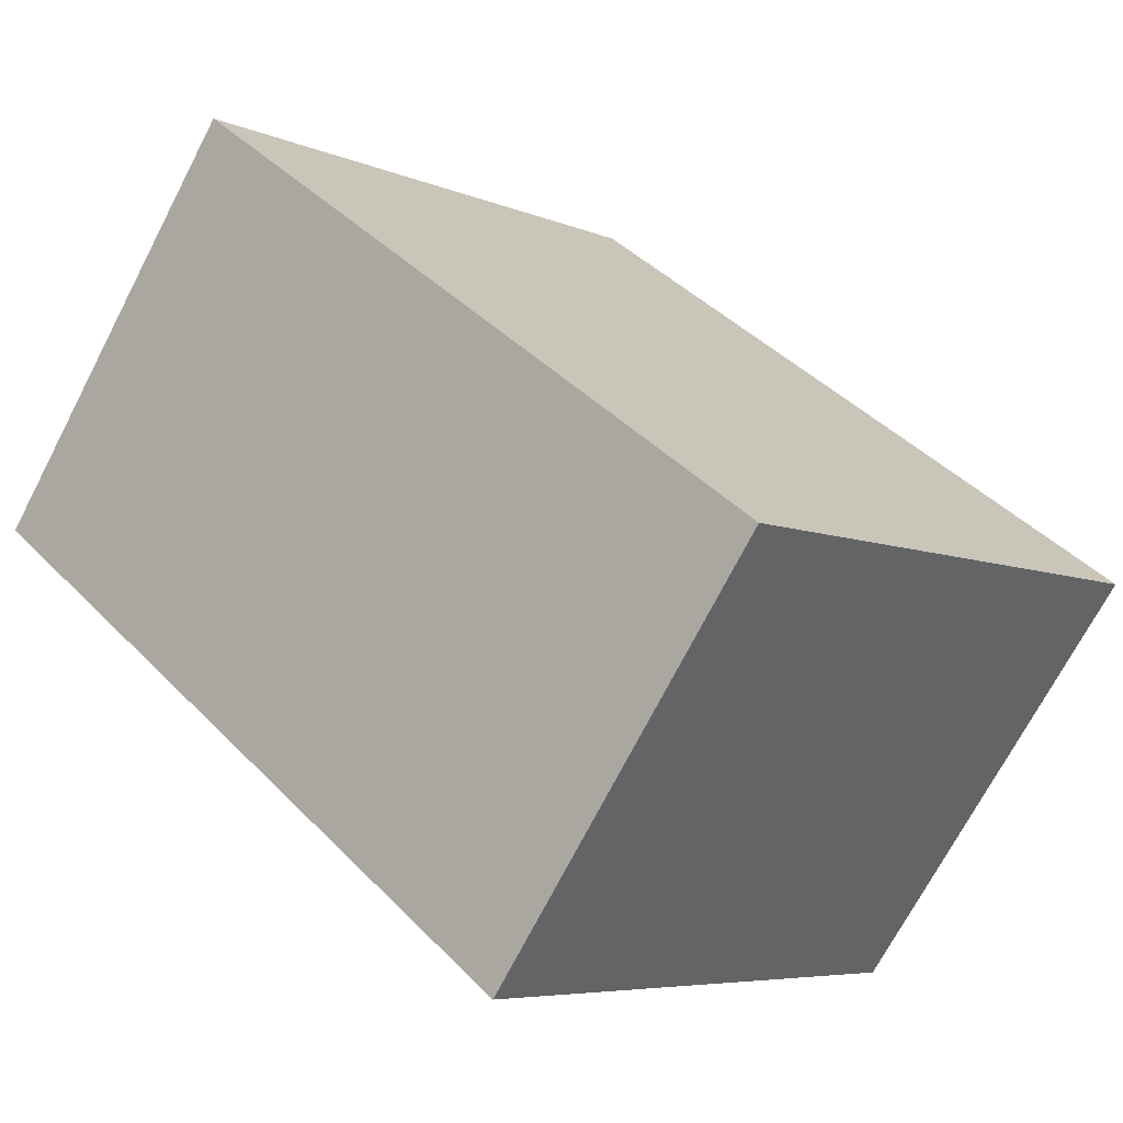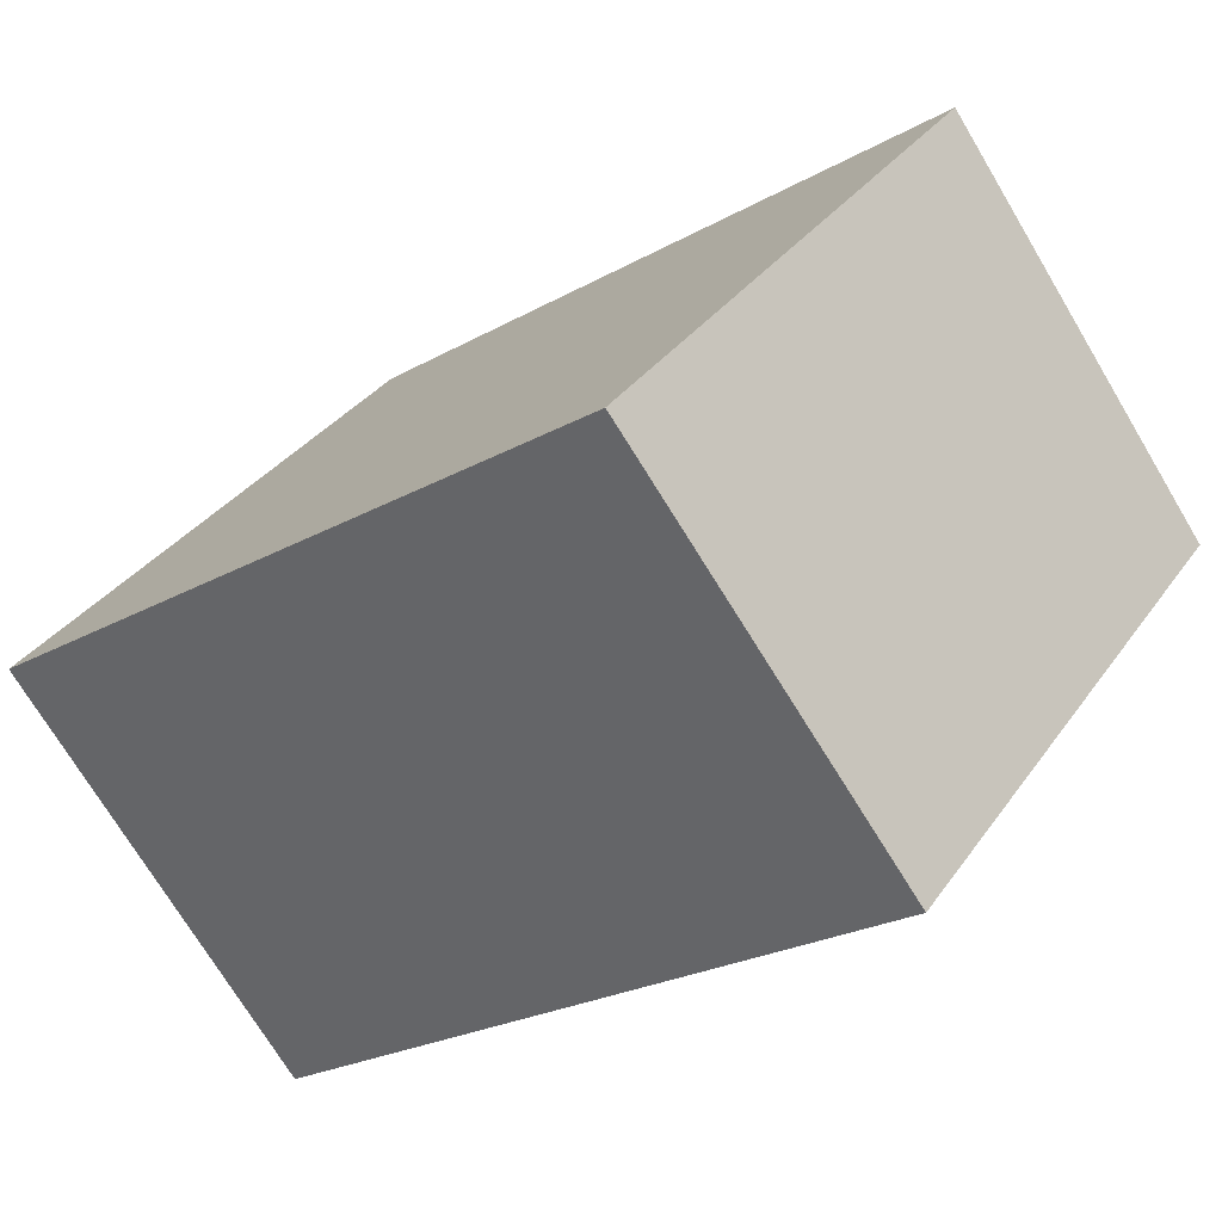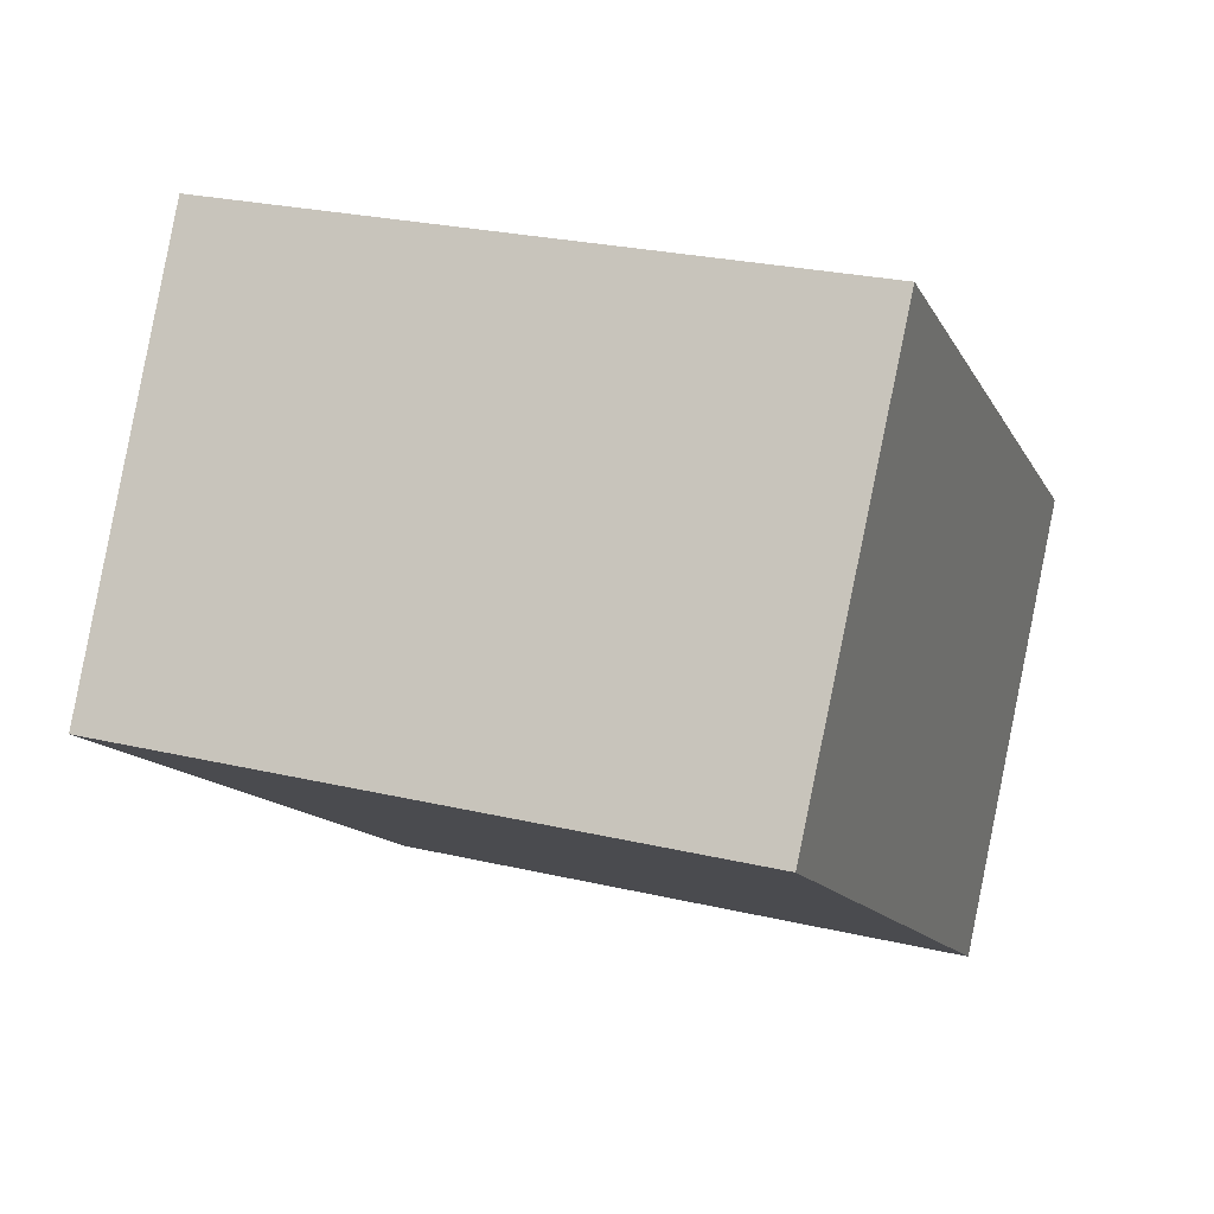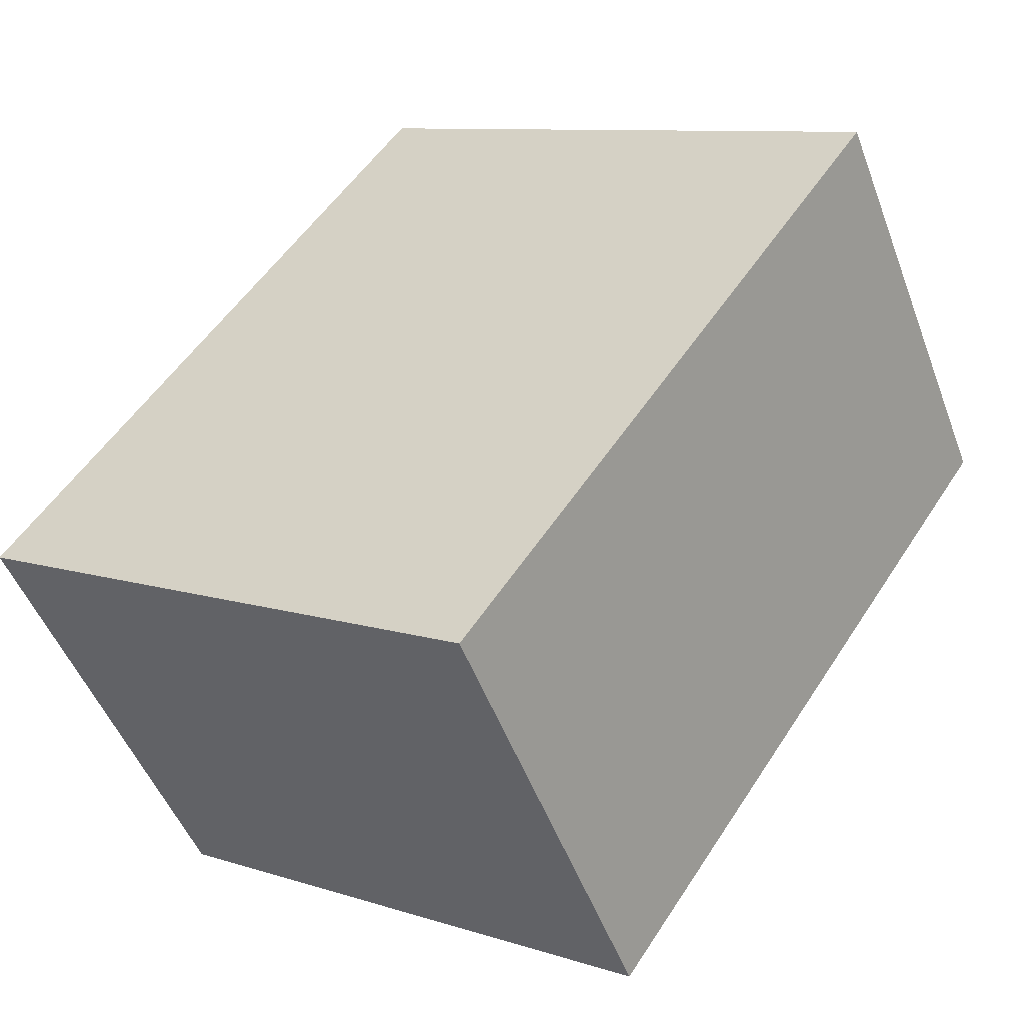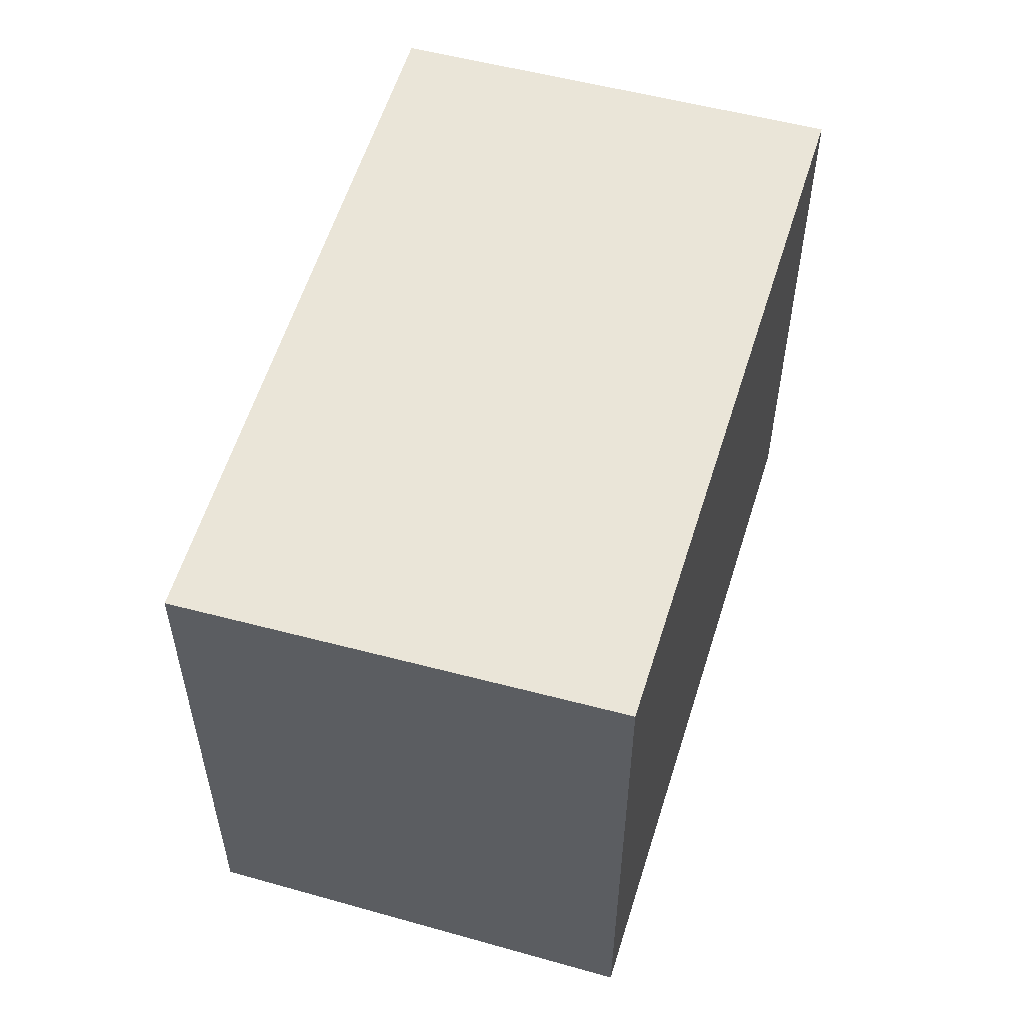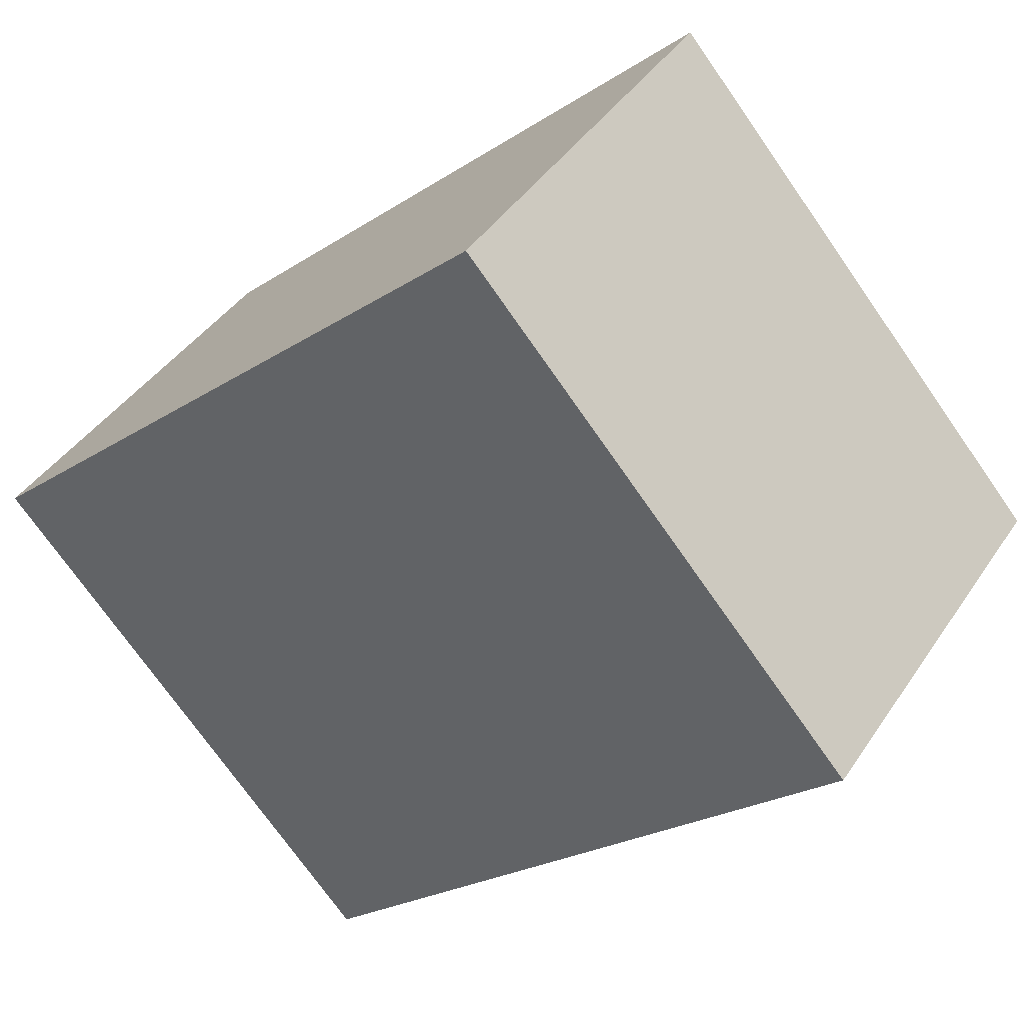
<metadata>
{"format":"obj","ext":"obj","renderer":"f3d","projection":"perspective","resolution":1024,"background":"white","views":[{"elev":-6.1,"azim":-142.3,"up":"+Y"},{"elev":32.7,"azim":29.2,"up":"+Y"},{"elev":25.6,"azim":110.7,"up":"+Y"},{"elev":9.5,"azim":-49.9,"up":"+Y"},{"elev":57.1,"azim":142.3,"up":"+Z"},{"elev":-73.7,"azim":-145.0,"up":"+Y"}]}
</metadata>
<code>
v -1393 -1532 2.303
v -1394 -1531 2.37
v -1392 -1529 2.384
v -1391 -1530 2.319
v -1394 -1531 2.37
v -1393 -1532 2.303
v -1393 -1532 0
v -1394 -1531 0
v -1392 -1529 2.384
v -1394 -1531 2.37
v -1394 -1531 0
v -1392 -1529 0
v -1391 -1530 2.319
v -1392 -1529 2.384
v -1392 -1529 0
v -1391 -1530 0
v -1393 -1532 2.303
v -1391 -1530 2.319
v -1391 -1530 0
v -1393 -1532 0
v -1393 -1532 0
v -1394 -1531 0
v -1392 -1529 0
v -1391 -1530 0
f 2 3 4 1
f 6 7 8 5
f 10 11 12 9
f 14 15 16 13
f 18 19 20 17
f 22 23 24 21

</code>
